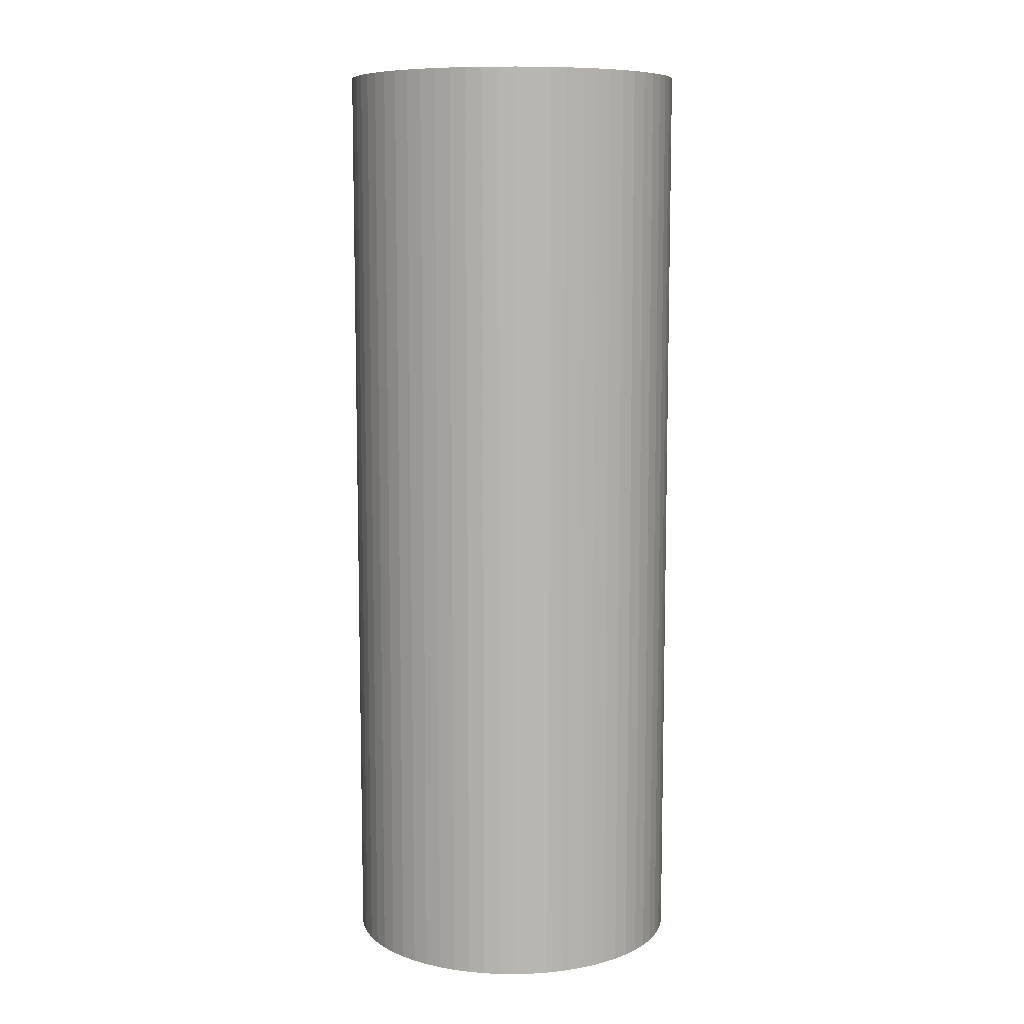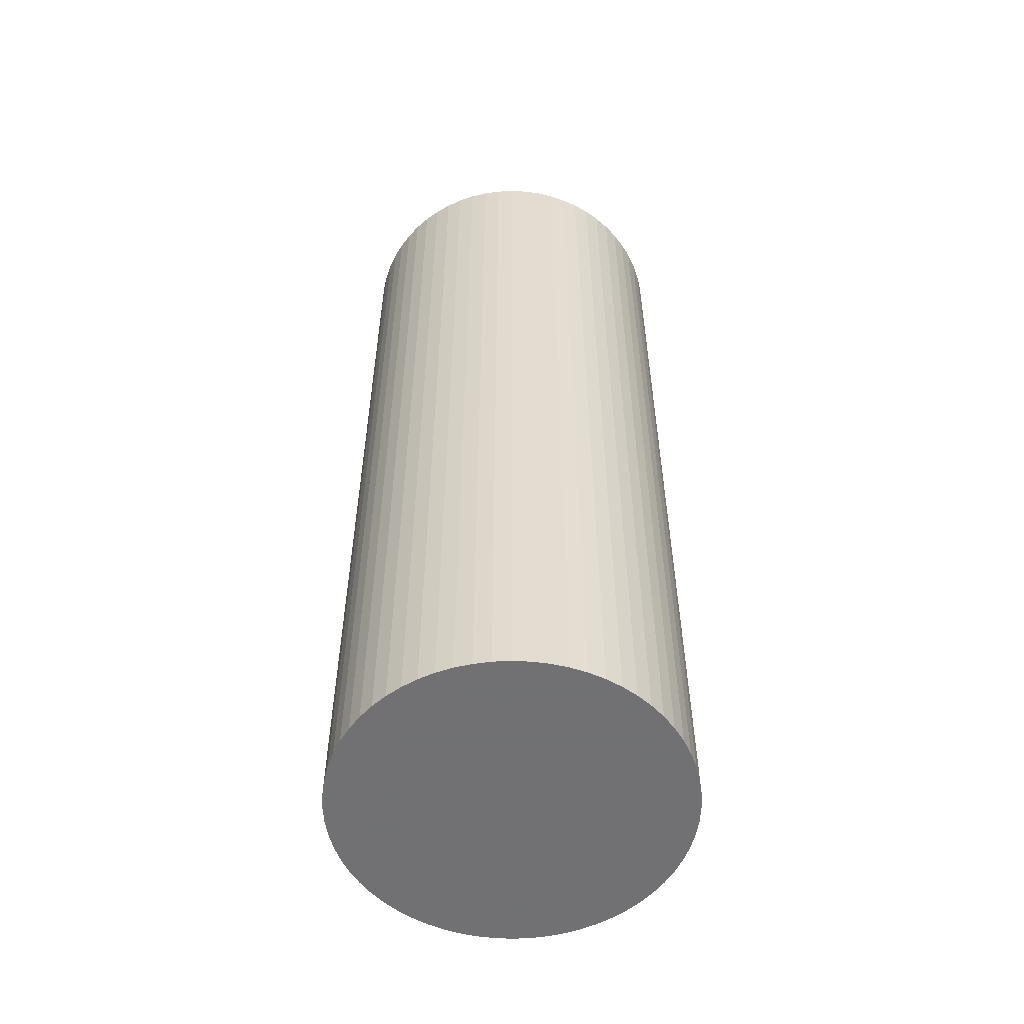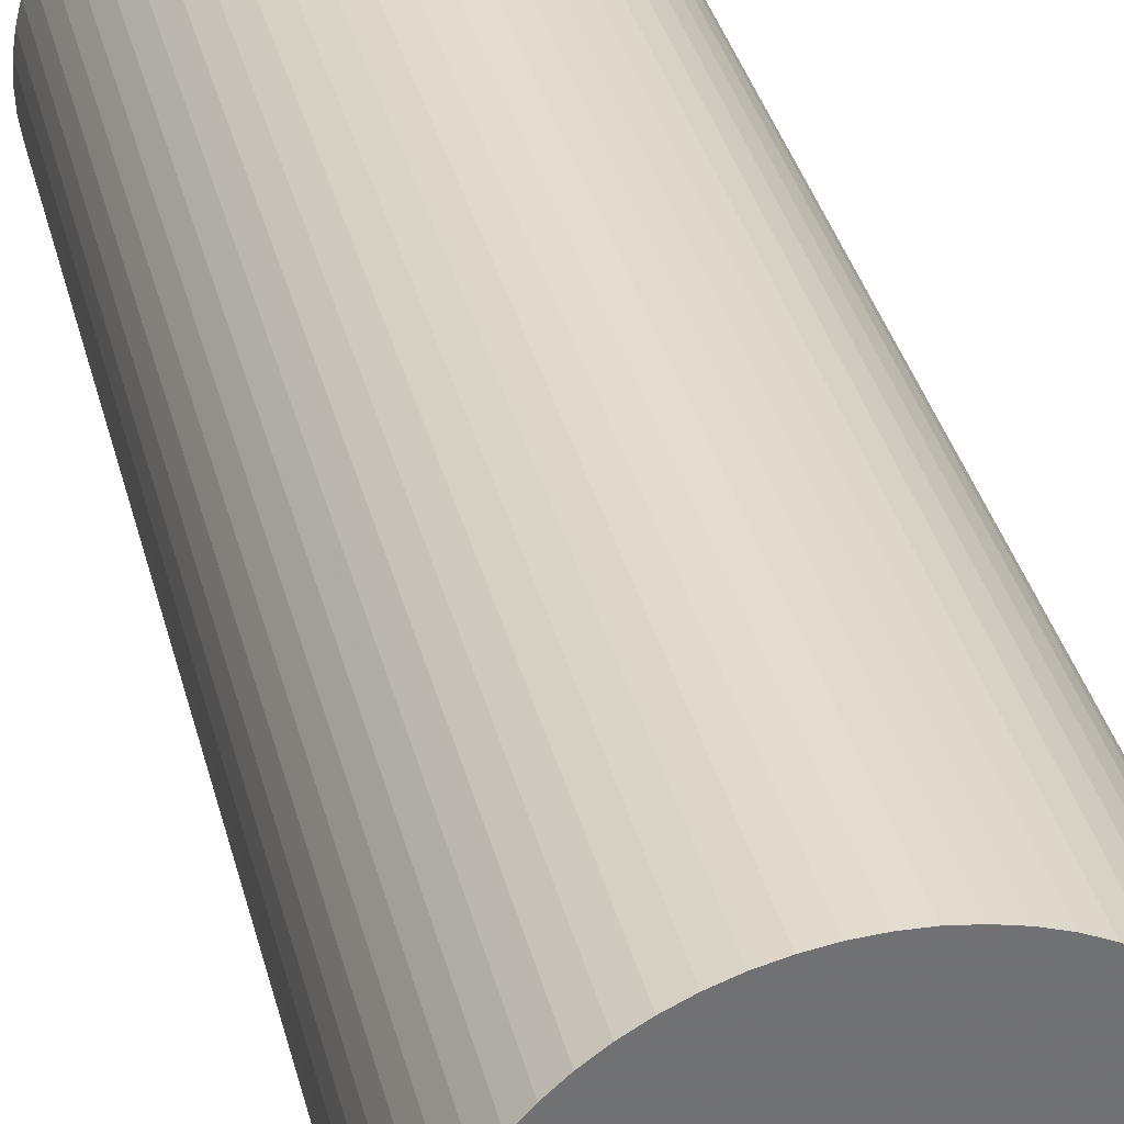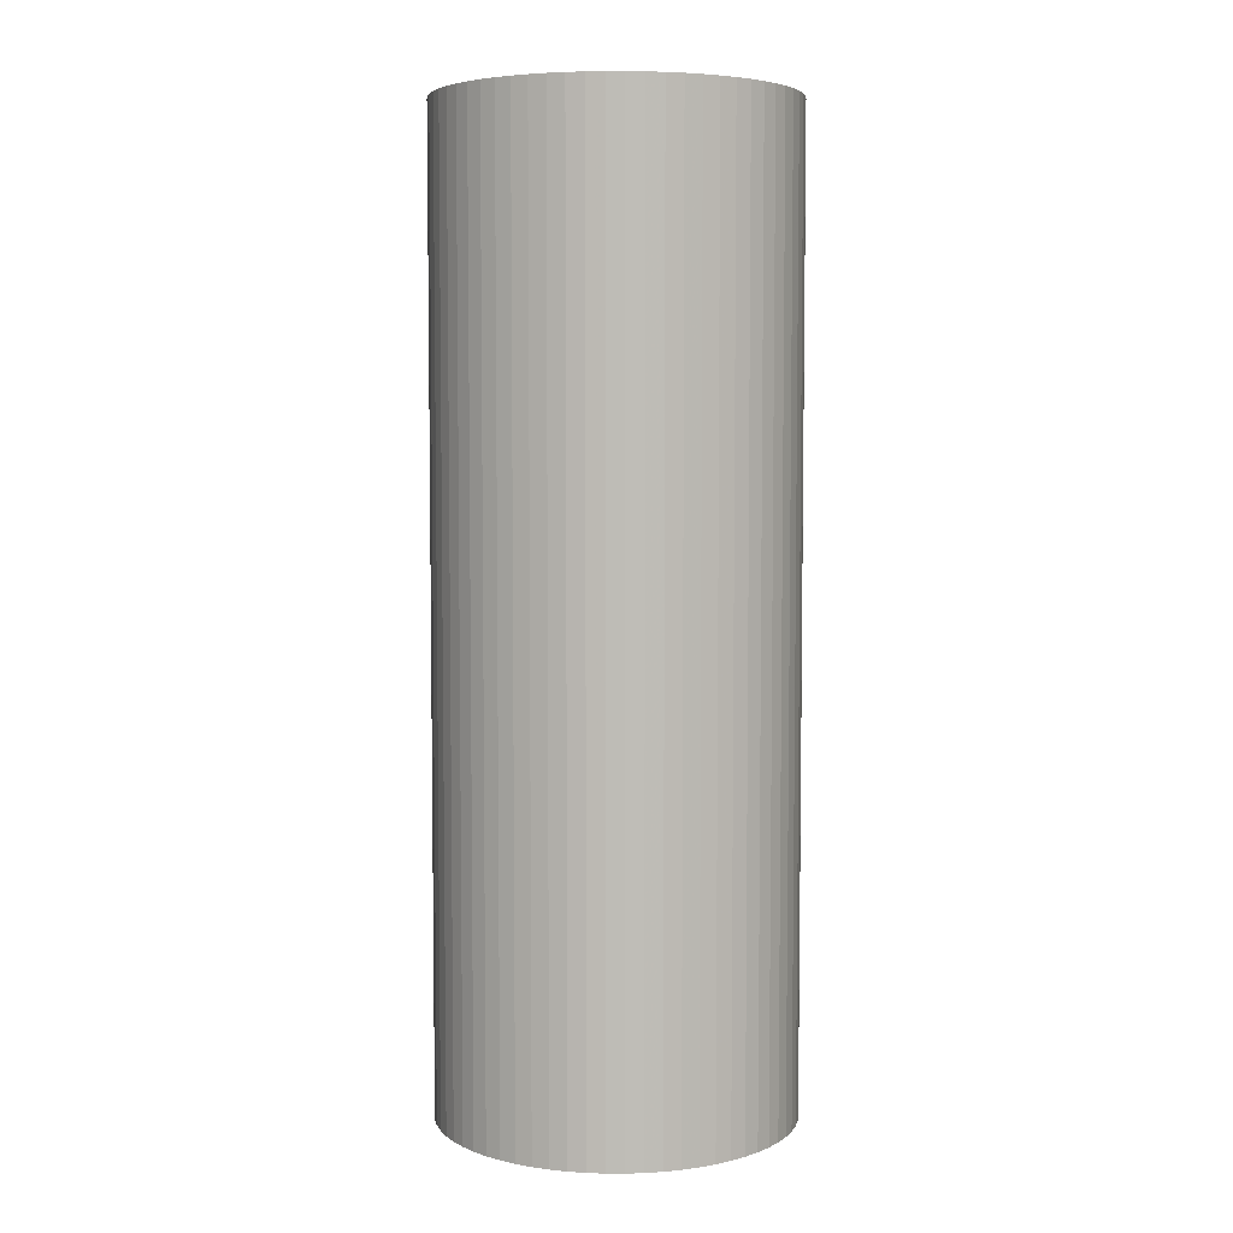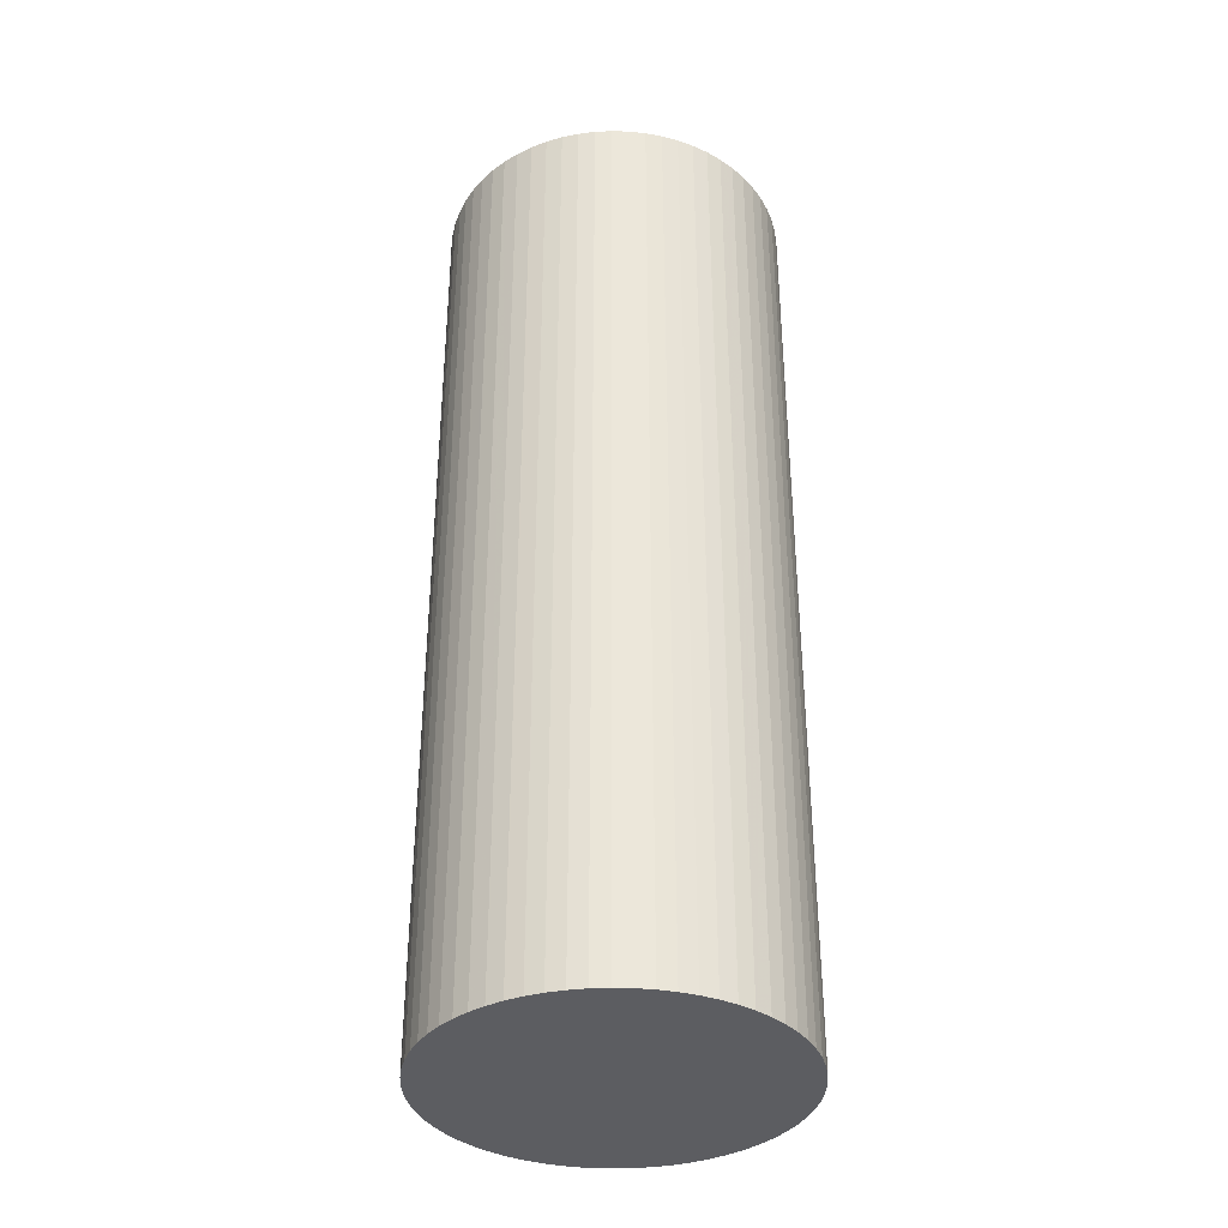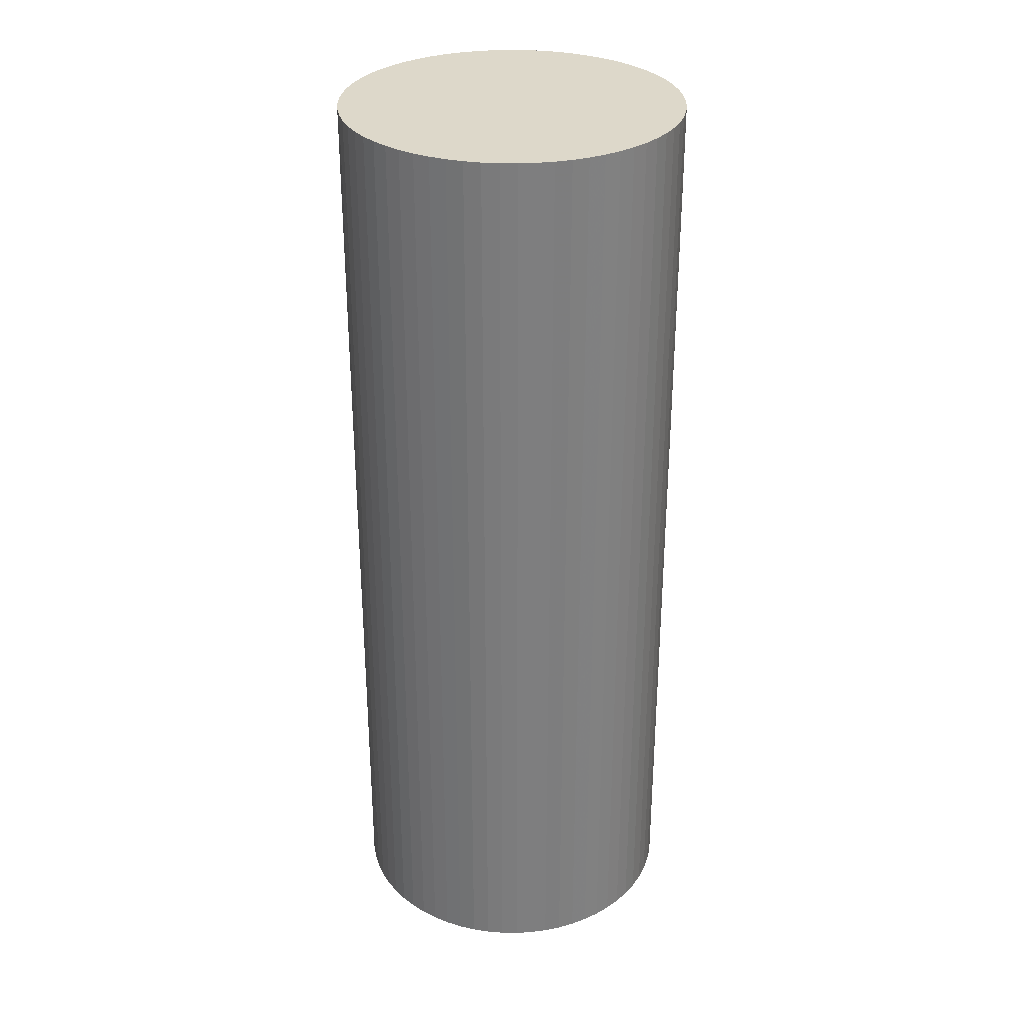
<metadata>
{"format":"obj","ext":"obj","renderer":"f3d","projection":"perspective","resolution":1024,"background":"white","views":[{"elev":8.9,"azim":26.7,"up":"+Y"},{"elev":-55.3,"azim":-157.4,"up":"+Y"},{"elev":35.1,"azim":166.5,"up":"+Z"},{"elev":5.3,"azim":171.9,"up":"+Y"},{"elev":-36.4,"azim":-66.8,"up":"+Y"},{"elev":31.0,"azim":-165.0,"up":"+Y"}]}
</metadata>
<code>
v -0.175 -0.02 0
v -0.1742 -0.02 0.01715
v -0.1716 -0.02 0.03414
v -0.1675 -0.02 0.0508
v -0.1617 -0.02 0.06697
v -0.1543 -0.02 0.08249
v -0.1455 -0.02 0.09722
v -0.1353 -0.02 0.111
v -0.1237 -0.02 0.1237
v -0.111 -0.02 0.1353
v -0.09722 -0.02 0.1455
v -0.08249 -0.02 0.1543
v -0.06697 -0.02 0.1617
v -0.0508 -0.02 0.1675
v -0.03414 -0.02 0.1716
v -0.01715 -0.02 0.1742
v 0 -0.02 0.175
v 0.01715 -0.02 0.1742
v 0.03414 -0.02 0.1716
v 0.0508 -0.02 0.1675
v 0.06697 -0.02 0.1617
v 0.08249 -0.02 0.1543
v 0.09722 -0.02 0.1455
v 0.111 -0.02 0.1353
v 0.1237 -0.02 0.1237
v 0.1353 -0.02 0.111
v 0.1455 -0.02 0.09722
v 0.1543 -0.02 0.08249
v 0.1617 -0.02 0.06697
v 0.1675 -0.02 0.0508
v 0.1716 -0.02 0.03414
v 0.1742 -0.02 0.01715
v 0.175 -0.02 0
v 0.1742 -0.02 -0.01715
v 0.1716 -0.02 -0.03414
v 0.1675 -0.02 -0.0508
v 0.1617 -0.02 -0.06697
v 0.1543 -0.02 -0.08249
v 0.1455 -0.02 -0.09722
v 0.1353 -0.02 -0.111
v 0.1237 -0.02 -0.1237
v 0.111 -0.02 -0.1353
v 0.09722 -0.02 -0.1455
v 0.08249 -0.02 -0.1543
v 0.06697 -0.02 -0.1617
v 0.0508 -0.02 -0.1675
v 0.03414 -0.02 -0.1716
v 0.01715 -0.02 -0.1742
v 0 -0.02 -0.175
v -0.01715 -0.02 -0.1742
v -0.03414 -0.02 -0.1716
v -0.0508 -0.02 -0.1675
v -0.06697 -0.02 -0.1617
v -0.08249 -0.02 -0.1543
v -0.09722 -0.02 -0.1455
v -0.111 -0.02 -0.1353
v -0.1237 -0.02 -0.1237
v -0.1353 -0.02 -0.111
v -0.1455 -0.02 -0.09722
v -0.1543 -0.02 -0.08249
v -0.1617 -0.02 -0.06697
v -0.1675 -0.02 -0.0508
v -0.1716 -0.02 -0.03414
v -0.1742 -0.02 -0.01715
v -0.175 -0.98 0
v -0.1742 -0.98 0.01715
v -0.1716 -0.98 0.03414
v -0.1675 -0.98 0.0508
v -0.1617 -0.98 0.06697
v -0.1543 -0.98 0.08249
v -0.1455 -0.98 0.09722
v -0.1353 -0.98 0.111
v -0.1237 -0.98 0.1237
v -0.111 -0.98 0.1353
v -0.09722 -0.98 0.1455
v -0.08249 -0.98 0.1543
v -0.06697 -0.98 0.1617
v -0.0508 -0.98 0.1675
v -0.03414 -0.98 0.1716
v -0.01715 -0.98 0.1742
v 0 -0.98 0.175
v 0.01715 -0.98 0.1742
v 0.03414 -0.98 0.1716
v 0.0508 -0.98 0.1675
v 0.06697 -0.98 0.1617
v 0.08249 -0.98 0.1543
v 0.09722 -0.98 0.1455
v 0.111 -0.98 0.1353
v 0.1237 -0.98 0.1237
v 0.1353 -0.98 0.111
v 0.1455 -0.98 0.09722
v 0.1543 -0.98 0.08249
v 0.1617 -0.98 0.06697
v 0.1675 -0.98 0.0508
v 0.1716 -0.98 0.03414
v 0.1742 -0.98 0.01715
v 0.175 -0.98 0
v 0.1742 -0.98 -0.01715
v 0.1716 -0.98 -0.03414
v 0.1675 -0.98 -0.0508
v 0.1617 -0.98 -0.06697
v 0.1543 -0.98 -0.08249
v 0.1455 -0.98 -0.09722
v 0.1353 -0.98 -0.111
v 0.1237 -0.98 -0.1237
v 0.111 -0.98 -0.1353
v 0.09722 -0.98 -0.1455
v 0.08249 -0.98 -0.1543
v 0.06697 -0.98 -0.1617
v 0.0508 -0.98 -0.1675
v 0.03414 -0.98 -0.1716
v 0.01715 -0.98 -0.1742
v 0 -0.98 -0.175
v -0.01715 -0.98 -0.1742
v -0.03414 -0.98 -0.1716
v -0.0508 -0.98 -0.1675
v -0.06697 -0.98 -0.1617
v -0.08249 -0.98 -0.1543
v -0.09722 -0.98 -0.1455
v -0.111 -0.98 -0.1353
v -0.1237 -0.98 -0.1237
v -0.1353 -0.98 -0.111
v -0.1455 -0.98 -0.09722
v -0.1543 -0.98 -0.08249
v -0.1617 -0.98 -0.06697
v -0.1675 -0.98 -0.0508
v -0.1716 -0.98 -0.03414
v -0.1742 -0.98 -0.01715
f 1 2 66
f 66 65 1
f 2 3 67
f 67 66 2
f 3 4 68
f 68 67 3
f 4 5 69
f 69 68 4
f 5 6 70
f 70 69 5
f 6 7 71
f 71 70 6
f 7 8 72
f 72 71 7
f 8 9 73
f 73 72 8
f 9 10 74
f 74 73 9
f 10 11 75
f 75 74 10
f 11 12 76
f 76 75 11
f 12 13 77
f 77 76 12
f 13 14 78
f 78 77 13
f 14 15 79
f 79 78 14
f 15 16 80
f 80 79 15
f 16 17 81
f 81 80 16
f 17 18 82
f 82 81 17
f 18 19 83
f 83 82 18
f 19 20 84
f 84 83 19
f 20 21 85
f 85 84 20
f 21 22 86
f 86 85 21
f 22 23 87
f 87 86 22
f 23 24 88
f 88 87 23
f 24 25 89
f 89 88 24
f 25 26 90
f 90 89 25
f 26 27 91
f 91 90 26
f 27 28 92
f 92 91 27
f 28 29 93
f 93 92 28
f 29 30 94
f 94 93 29
f 30 31 95
f 95 94 30
f 31 32 96
f 96 95 31
f 32 33 97
f 97 96 32
f 33 34 98
f 98 97 33
f 34 35 99
f 99 98 34
f 35 36 100
f 100 99 35
f 36 37 101
f 101 100 36
f 37 38 102
f 102 101 37
f 38 39 103
f 103 102 38
f 39 40 104
f 104 103 39
f 40 41 105
f 105 104 40
f 41 42 106
f 106 105 41
f 42 43 107
f 107 106 42
f 43 44 108
f 108 107 43
f 44 45 109
f 109 108 44
f 45 46 110
f 110 109 45
f 46 47 111
f 111 110 46
f 47 48 112
f 112 111 47
f 48 49 113
f 113 112 48
f 49 50 114
f 114 113 49
f 50 51 115
f 115 114 50
f 51 52 116
f 116 115 51
f 52 53 117
f 117 116 52
f 53 54 118
f 118 117 53
f 54 55 119
f 119 118 54
f 55 56 120
f 120 119 55
f 56 57 121
f 121 120 56
f 57 58 122
f 122 121 57
f 58 59 123
f 123 122 58
f 59 60 124
f 124 123 59
f 60 61 125
f 125 124 60
f 61 62 126
f 126 125 61
f 62 63 127
f 127 126 62
f 63 64 128
f 128 127 63
f 64 1 65
f 65 128 64
f 63 62 61
f 61 60 59
f 59 58 57
f 61 59 57
f 57 56 55
f 55 54 53
f 57 55 53
f 53 52 51
f 51 50 49
f 53 51 49
f 57 53 49
f 49 48 47
f 47 46 45
f 49 47 45
f 45 44 43
f 43 42 41
f 45 43 41
f 49 45 41
f 41 40 39
f 39 38 37
f 41 39 37
f 37 36 35
f 35 34 33
f 37 35 33
f 41 37 33
f 49 41 33
f 33 32 31
f 31 30 29
f 33 31 29
f 29 28 27
f 27 26 25
f 29 27 25
f 33 29 25
f 25 24 23
f 23 22 21
f 25 23 21
f 21 20 19
f 19 18 17
f 21 19 17
f 25 21 17
f 33 25 17
f 17 16 15
f 15 14 13
f 17 15 13
f 13 12 11
f 11 10 9
f 13 11 9
f 17 13 9
f 9 8 7
f 7 6 5
f 9 7 5
f 5 4 3
f 3 2 1
f 5 3 1
f 9 5 1
f 17 9 1
f 33 17 1
f 49 33 1
f 57 49 1
f 61 57 1
f 63 61 1
f 64 63 1
f 66 67 68
f 68 69 70
f 70 71 72
f 68 70 72
f 72 73 74
f 74 75 76
f 72 74 76
f 76 77 78
f 78 79 80
f 76 78 80
f 72 76 80
f 80 81 82
f 82 83 84
f 80 82 84
f 84 85 86
f 86 87 88
f 84 86 88
f 80 84 88
f 88 89 90
f 90 91 92
f 88 90 92
f 92 93 94
f 94 95 96
f 92 94 96
f 88 92 96
f 80 88 96
f 96 97 98
f 98 99 100
f 96 98 100
f 100 101 102
f 102 103 104
f 100 102 104
f 96 100 104
f 104 105 106
f 106 107 108
f 104 106 108
f 108 109 110
f 110 111 112
f 108 110 112
f 104 108 112
f 96 104 112
f 112 113 114
f 114 115 116
f 112 114 116
f 116 117 118
f 118 119 120
f 116 118 120
f 112 116 120
f 120 121 122
f 122 123 124
f 120 122 124
f 124 125 126
f 126 127 128
f 124 126 128
f 120 124 128
f 112 120 128
f 96 112 128
f 80 96 128
f 72 80 128
f 68 72 128
f 66 68 128
f 65 66 128

</code>
